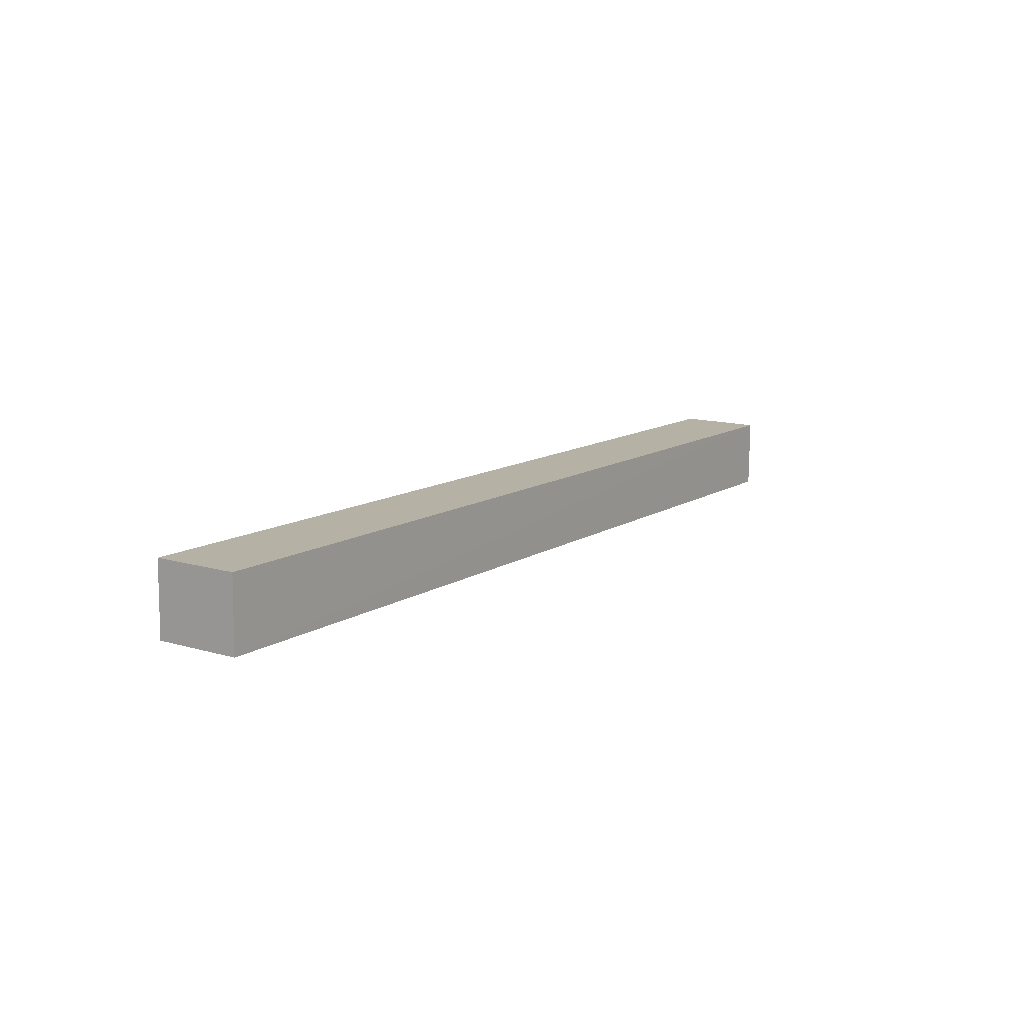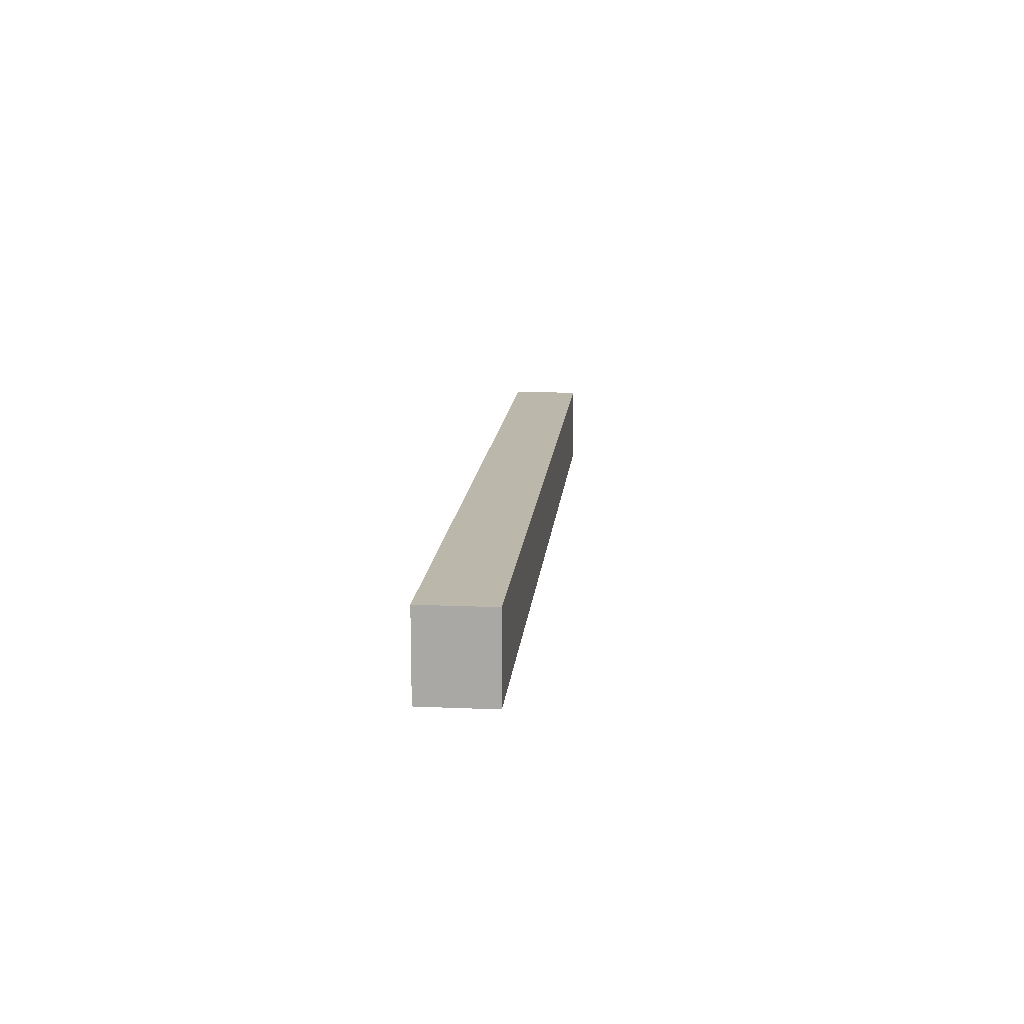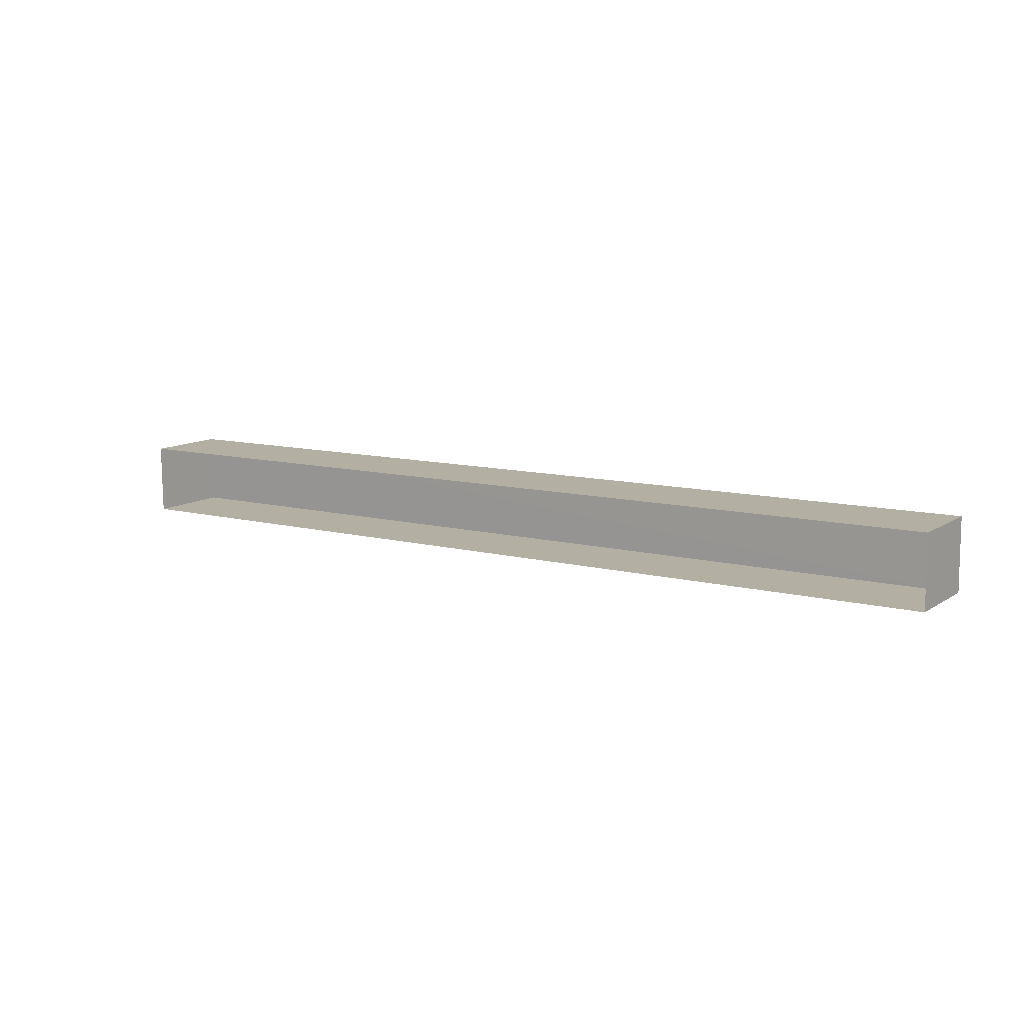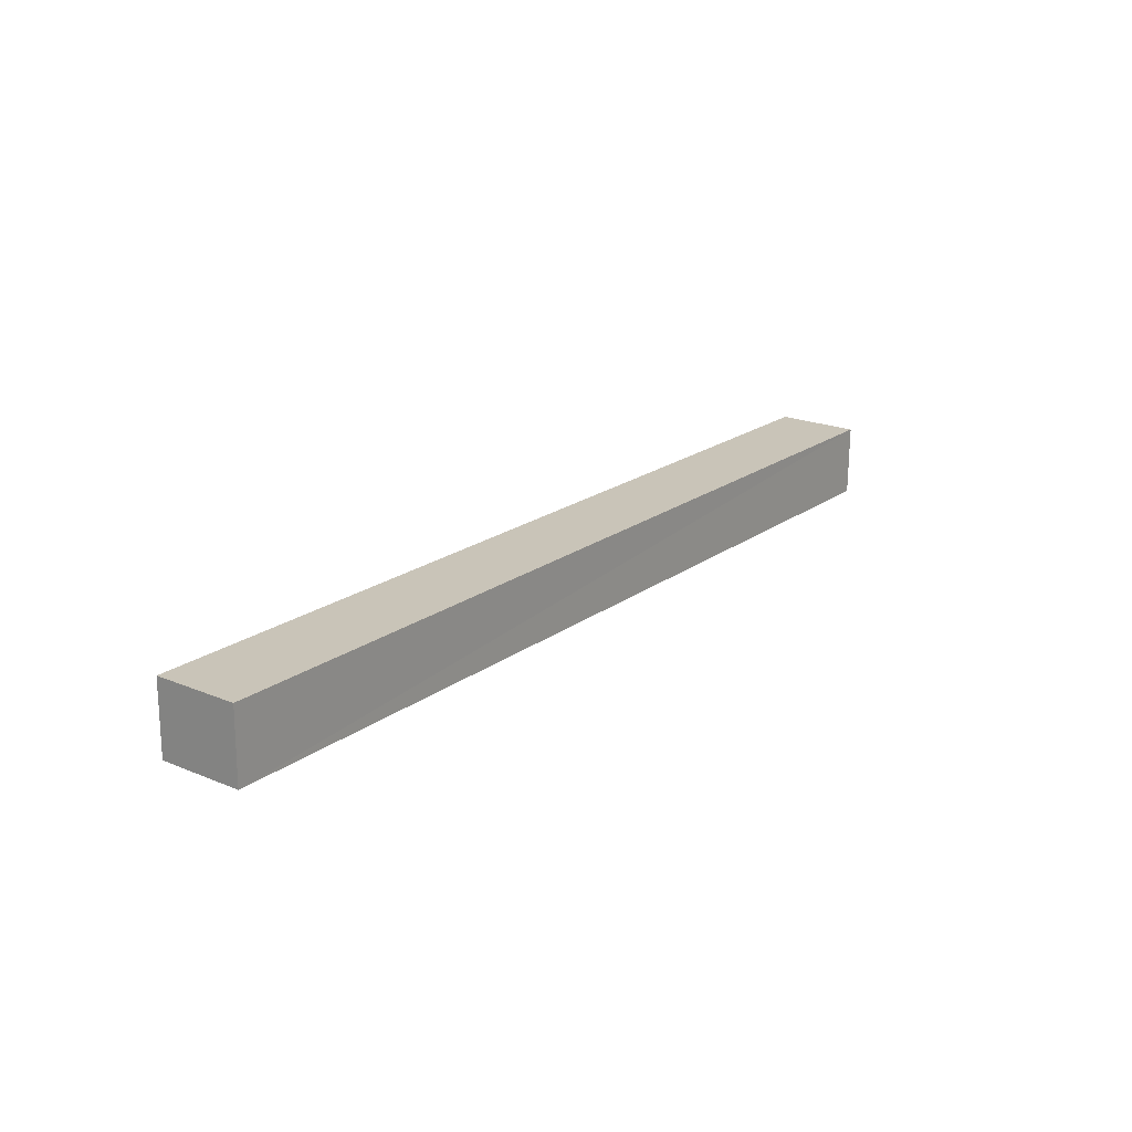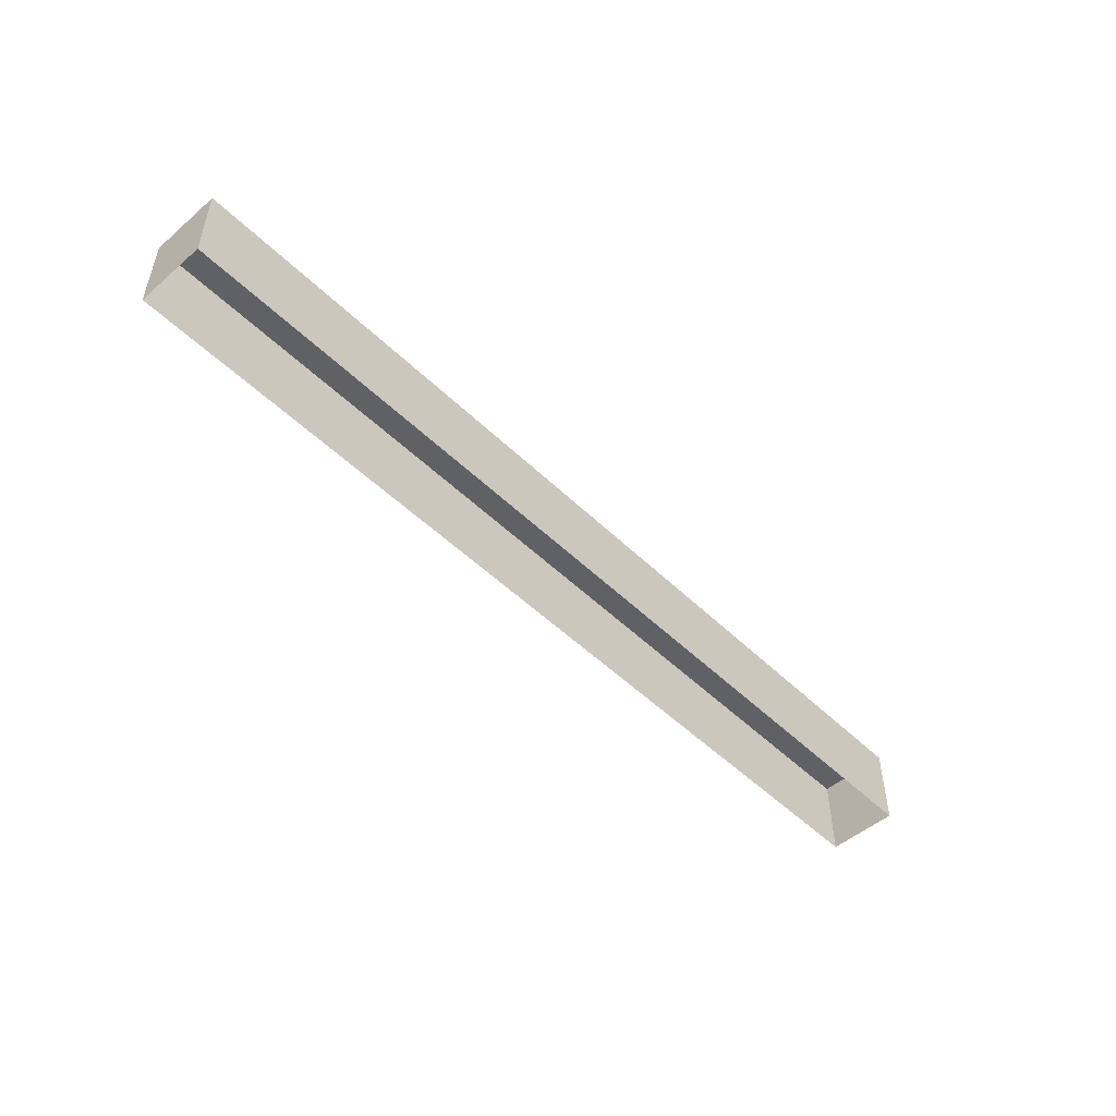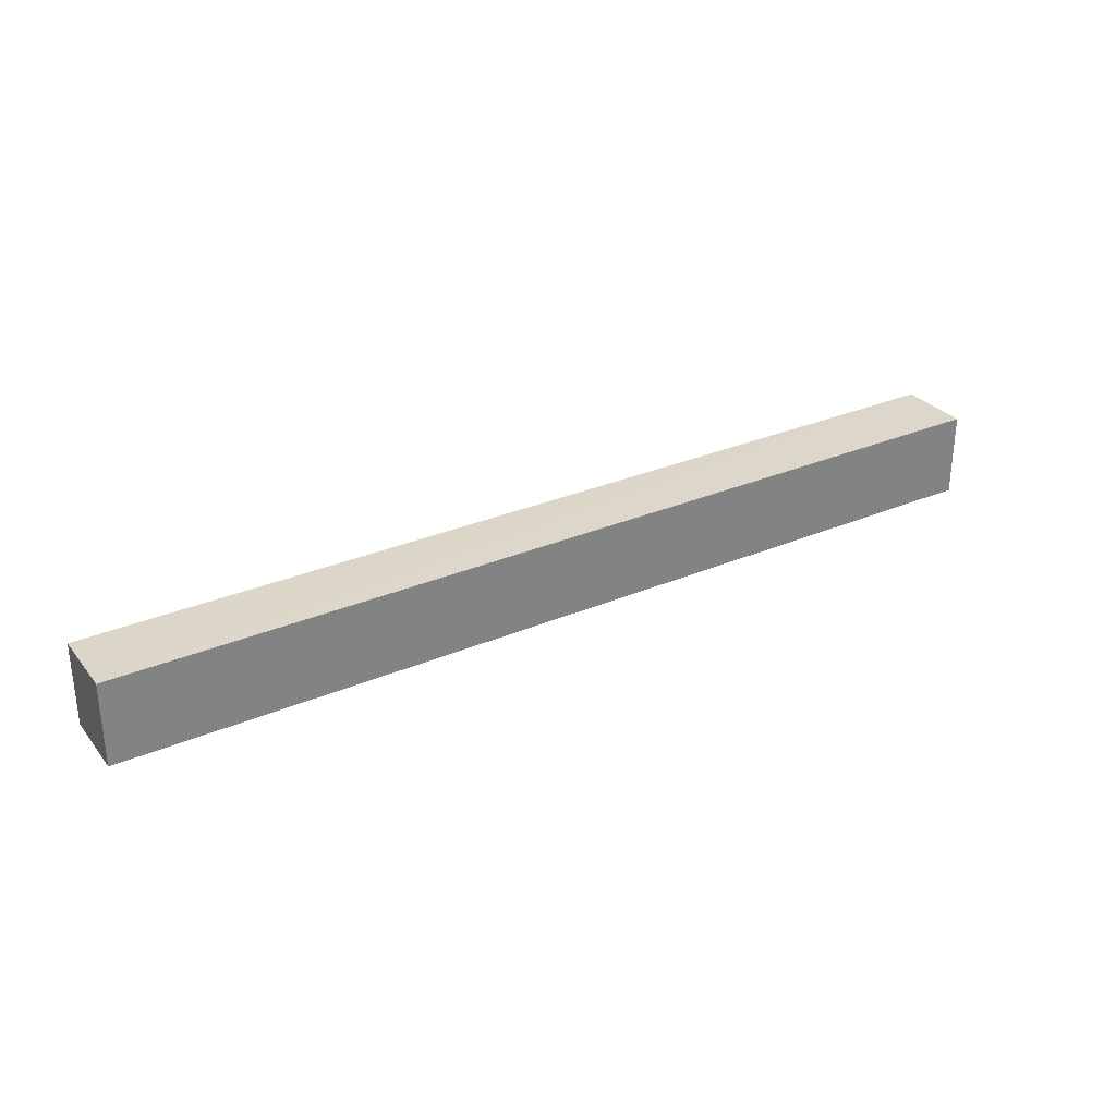
<metadata>
{"format":"obj","ext":"obj","renderer":"f3d","projection":"perspective","resolution":1024,"background":"white","views":[{"elev":12.7,"azim":-56.0,"up":"+Y"},{"elev":14.2,"azim":-85.5,"up":"+Z"},{"elev":11.6,"azim":-145.8,"up":"+Y"},{"elev":20.9,"azim":-53.0,"up":"+Y"},{"elev":-50.2,"azim":-47.5,"up":"+Z"},{"elev":30.4,"azim":147.5,"up":"+Z"}]}
</metadata>
<code>
v -2.254e+05 -1.271e+05 15.77
v -2.254e+05 -1.271e+05 15.77
v -2.254e+05 -1.271e+05 15.77
v -2.254e+05 -1.271e+05 15.77
v -2.254e+05 -1.271e+05 18.56
v -2.254e+05 -1.271e+05 18.56
v -2.254e+05 -1.271e+05 18.56
v -2.254e+05 -1.271e+05 18.56
f 1 2 3
f 4 1 3
f 5 6 7
f 8 5 7
f 7 4 3
f 7 6 4
f 6 1 4
f 6 5 1
f 5 2 1
f 5 8 2
f 8 3 2
f 8 7 3

</code>
